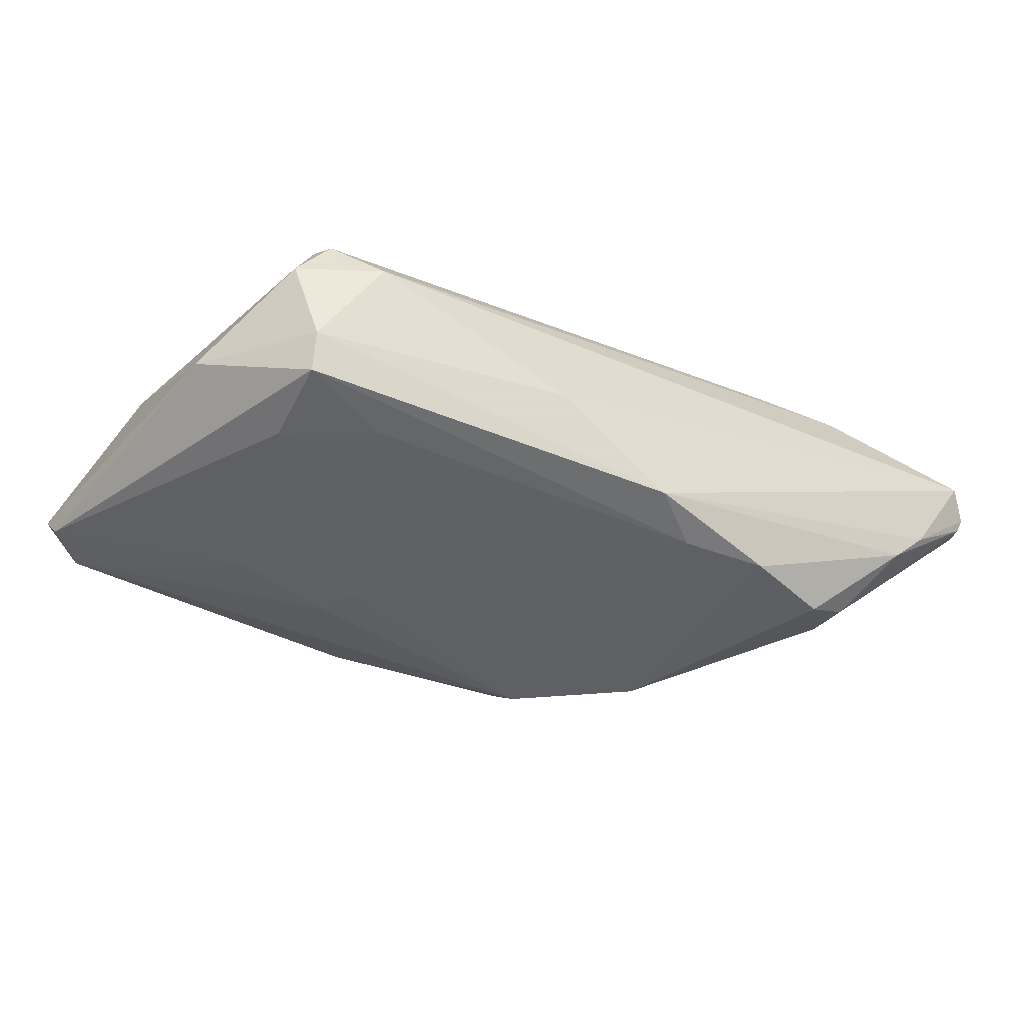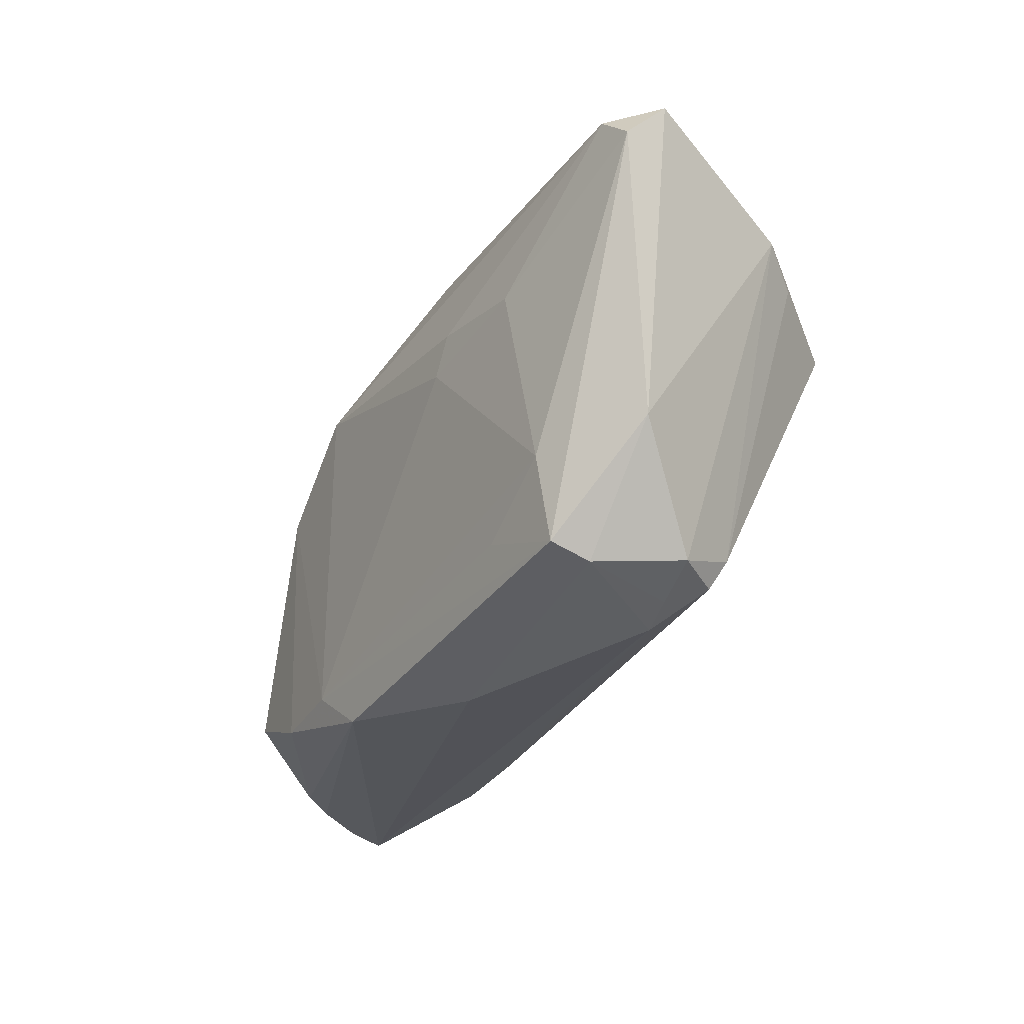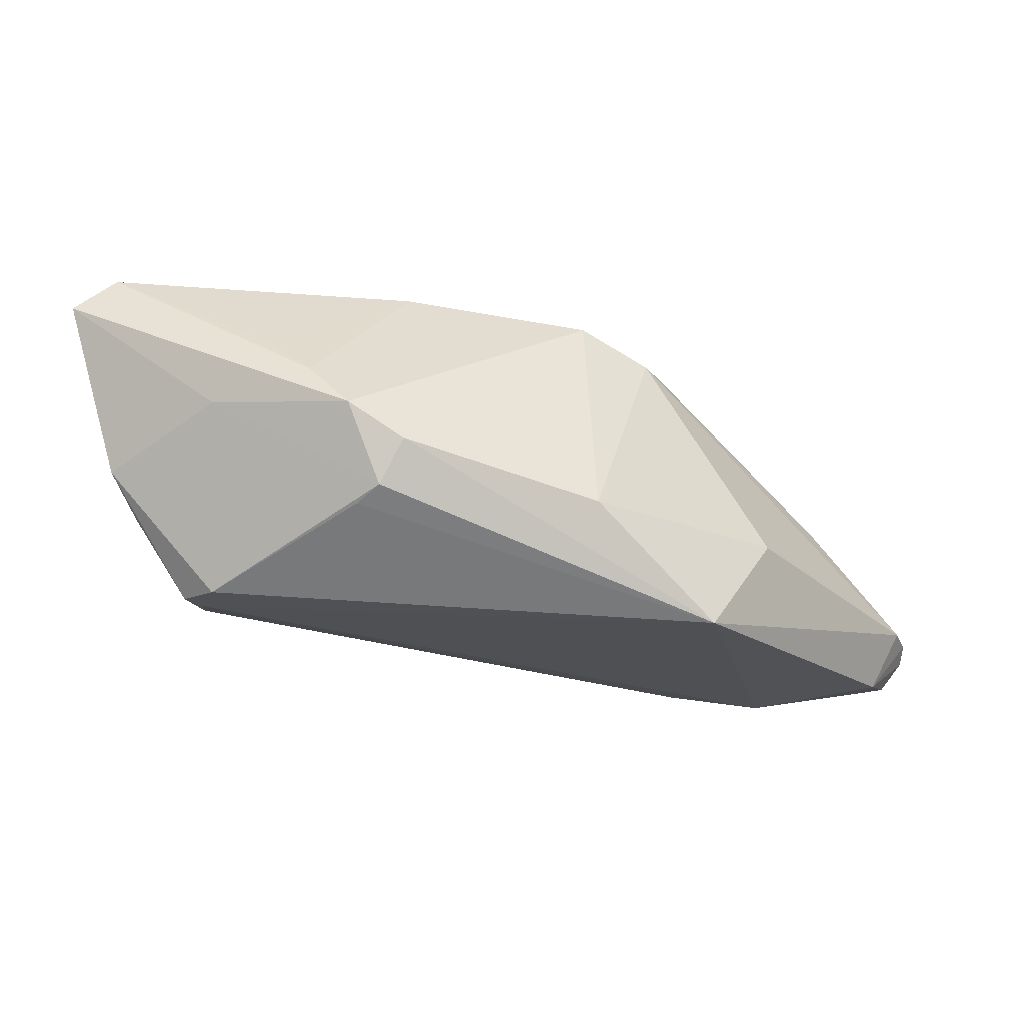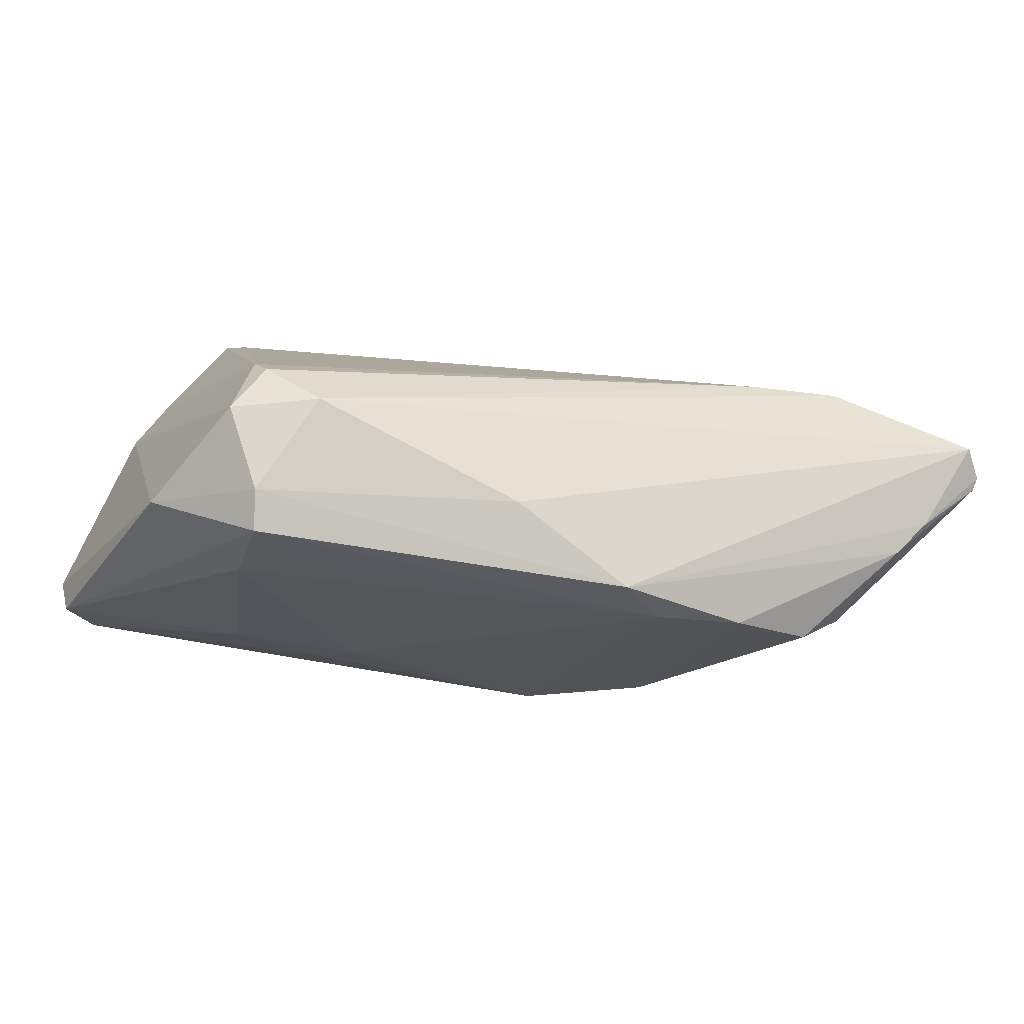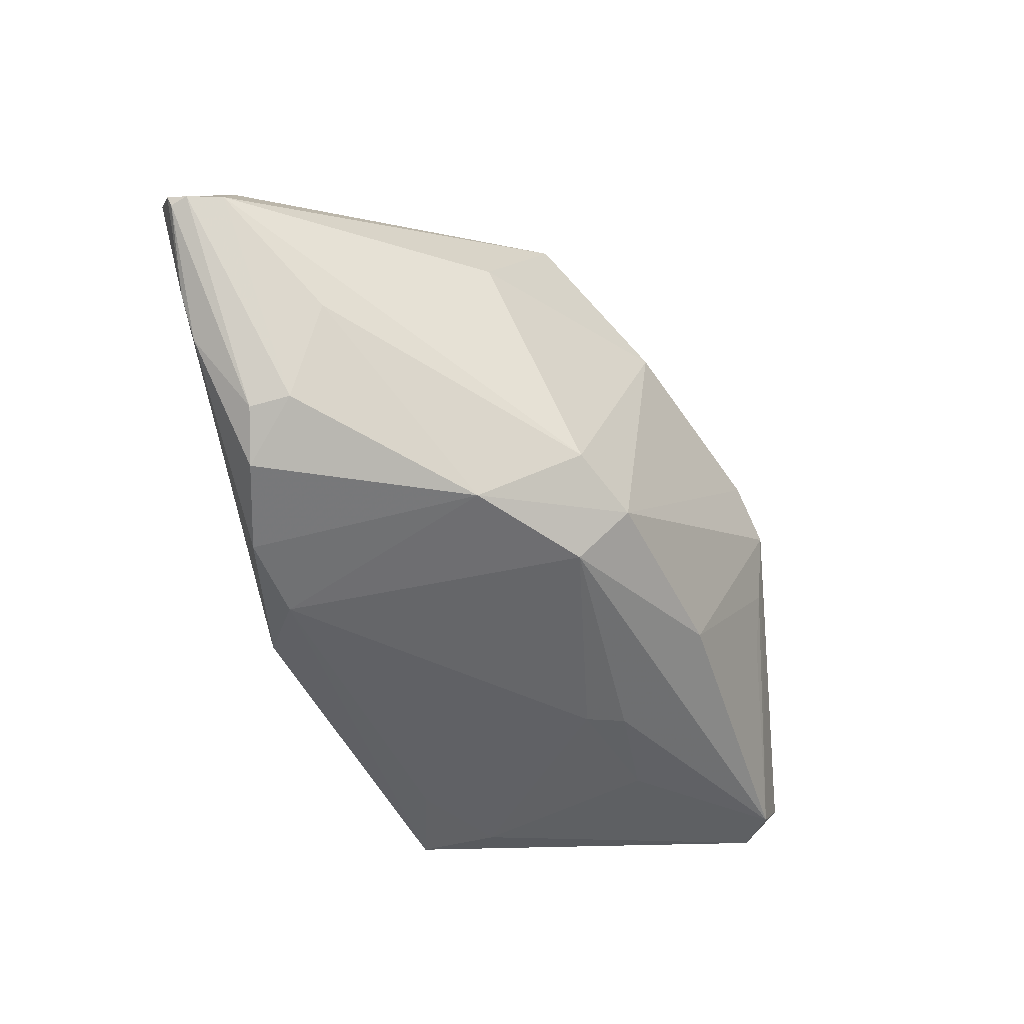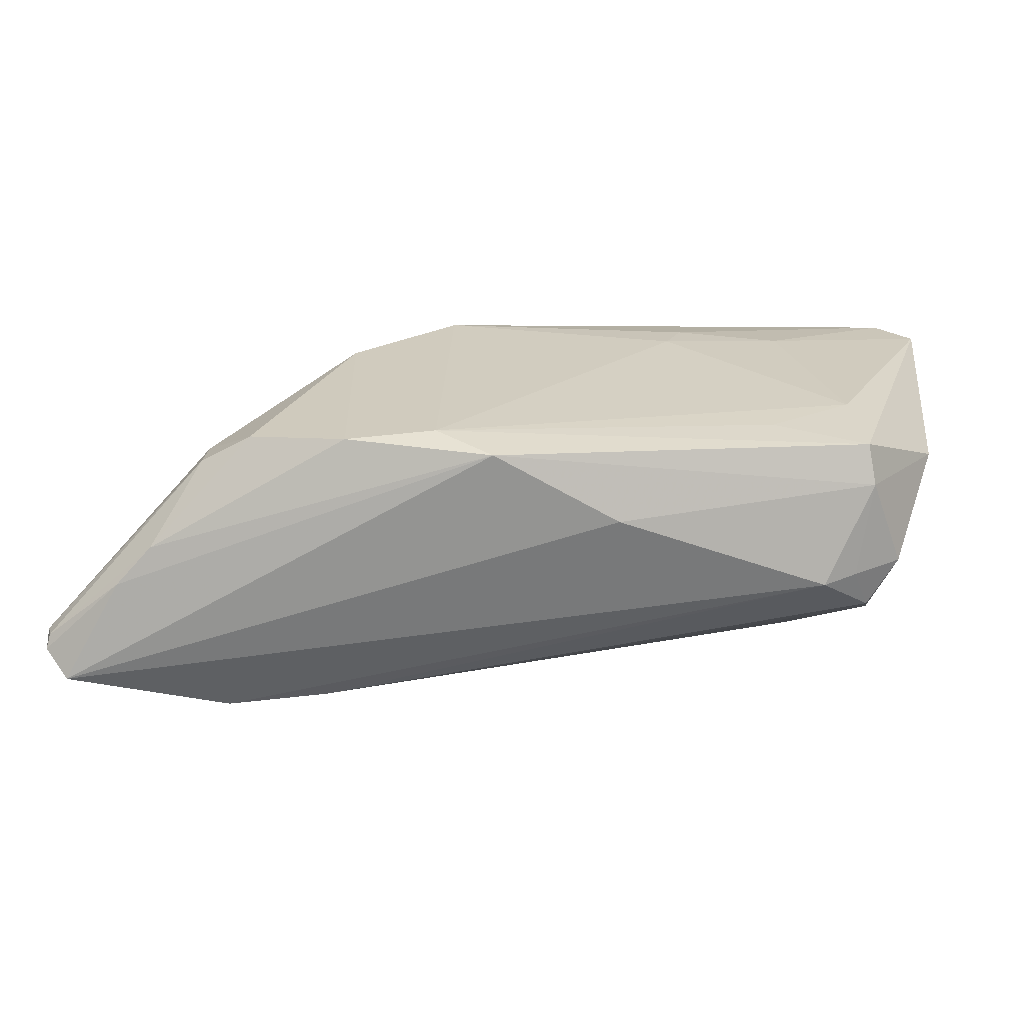
<metadata>
{"format":"obj","ext":"obj","renderer":"f3d","projection":"perspective","resolution":1024,"background":"white","views":[{"elev":-43.0,"azim":-32.6,"up":"+Z"},{"elev":-24.1,"azim":-117.8,"up":"+Y"},{"elev":55.6,"azim":3.5,"up":"+Y"},{"elev":-21.8,"azim":-23.1,"up":"+Z"},{"elev":-54.4,"azim":104.5,"up":"+Z"},{"elev":-66.1,"azim":-178.0,"up":"+Y"}]}
</metadata>
<code>
v -0.02247 0.0054 -0.02292
v -0.04577 -0.02572 -0.01917
v 0.01787 0.01426 -0.01592
v 0.04513 -0.03185 -0.01081
v -0.03978 -0.03167 -0.002514
v -0.03794 0.009602 -0.021
v 0.05981 -0.03224 0.002792
v -0.04639 -0.02757 -0.01436
v -0.05995 0.02254 -0.01609
v 0.04969 -0.03261 -0.00618
v 0.01978 -0.03075 -0.02416
v -0.04639 -0.02402 0.004498
v 0.001506 -0.03423 -0.02277
v 0.02483 -0.02933 0.01224
v 0.05931 -0.03159 0.001062
v -0.01529 0.02381 -0.01792
v -0.034 -0.02213 -0.02081
v 0.03744 -0.03037 0.0127
v -0.05991 0.02767 -0.01065
v 0.007348 0.0113 -0.02436
v -0.05612 -0.01239 -0.01201
v 0.008802 0.01859 -0.01857
v 0.02778 0.01237 0.02426
v 0.008595 -0.02931 -0.02436
v -0.04198 0.009628 0.02315
v 0.03553 0.005823 0.0078
v -0.03765 0.01366 0.02436
v -0.05273 0.01817 0.009361
v -0.02607 0.03245 0.001336
v -0.04992 -0.02658 -0.00334
v -0.01289 0.03262 0.01185
v -0.04395 -0.02962 -0.002926
v -0.04457 -0.01472 -0.02037
v -0.04577 -0.02771 0.002229
v -0.05514 0.0264 -0.01671
v 0.05438 -0.02549 0.01079
v -0.01377 -0.03444 -0.01343
v -0.02457 0.01047 -0.02244
v -0.01562 0.02963 0.01705
v 0.03858 -0.02531 -0.01975
v -0.01848 0.02698 0.01833
v -0.04924 0.01417 0.01398
v 0.04452 -0.01443 -0.008045
v 0.01196 0.0236 0.01379
v 0.05995 -0.02924 0.001379
v 0.0572 -0.03444 0.006093
v 0.03201 -0.02704 -0.02346
v -0.02022 0.03444 0.007874
v 0.02062 0.00067 -0.02436
v 0.05828 -0.02468 0.002051
v 0.03846 -0.01989 -0.01911
v -0.03865 0.02846 0.004595
v -0.03996 0.007335 0.02269
v -0.03159 0.03057 -0.003934
f 9 2 21
f 20 1 38
f 14 18 53
f 33 2 9
f 5 14 34
f 18 14 5
f 47 11 49
f 49 51 47
f 24 1 20
f 20 49 24
f 24 49 11
f 24 33 1
f 24 11 13
f 13 2 24
f 4 11 47
f 4 15 10
f 4 10 13
f 13 11 4
f 51 49 43
f 43 49 3
f 21 30 28
f 12 14 53
f 34 14 12
f 12 30 34
f 12 28 30
f 18 5 46
f 13 10 46
f 6 33 9
f 6 38 1
f 1 33 6
f 8 21 2
f 8 30 21
f 8 2 13
f 47 51 40
f 40 4 47
f 15 4 40
f 40 51 45
f 45 15 40
f 2 33 17
f 17 24 2
f 33 24 17
f 18 46 36
f 48 16 29
f 3 44 26
f 35 16 20
f 35 48 29
f 20 38 35
f 35 6 9
f 38 6 35
f 28 12 42
f 7 15 45
f 45 36 7
f 7 36 46
f 10 15 7
f 7 46 10
f 13 46 37
f 37 46 5
f 37 8 13
f 5 8 37
f 32 8 5
f 30 8 32
f 32 5 34
f 34 30 32
f 22 44 3
f 16 48 22
f 20 16 22
f 22 49 20
f 3 49 22
f 39 27 41
f 52 39 48
f 28 27 52
f 27 39 52
f 29 16 54
f 54 35 29
f 16 35 54
f 19 35 9
f 48 35 19
f 9 21 19
f 19 52 48
f 21 28 19
f 28 52 19
f 53 27 25
f 25 12 53
f 25 42 12
f 28 42 25
f 25 27 28
f 23 26 44
f 18 36 23
f 23 39 41
f 41 27 23
f 53 18 23
f 23 27 53
f 44 22 31
f 31 22 48
f 48 39 31
f 31 23 44
f 39 23 31
f 26 23 50
f 50 36 45
f 50 23 36
f 45 51 50
f 51 43 50
f 50 43 3
f 3 26 50

</code>
